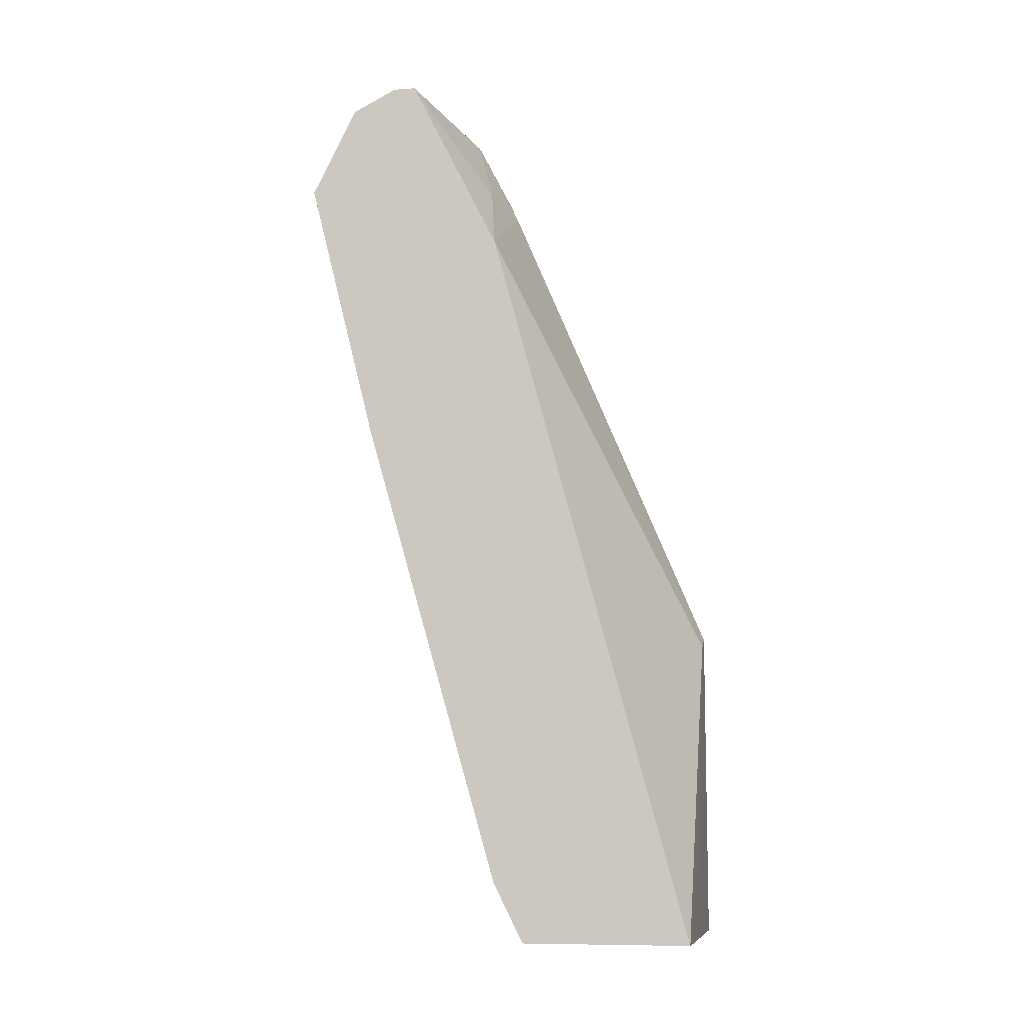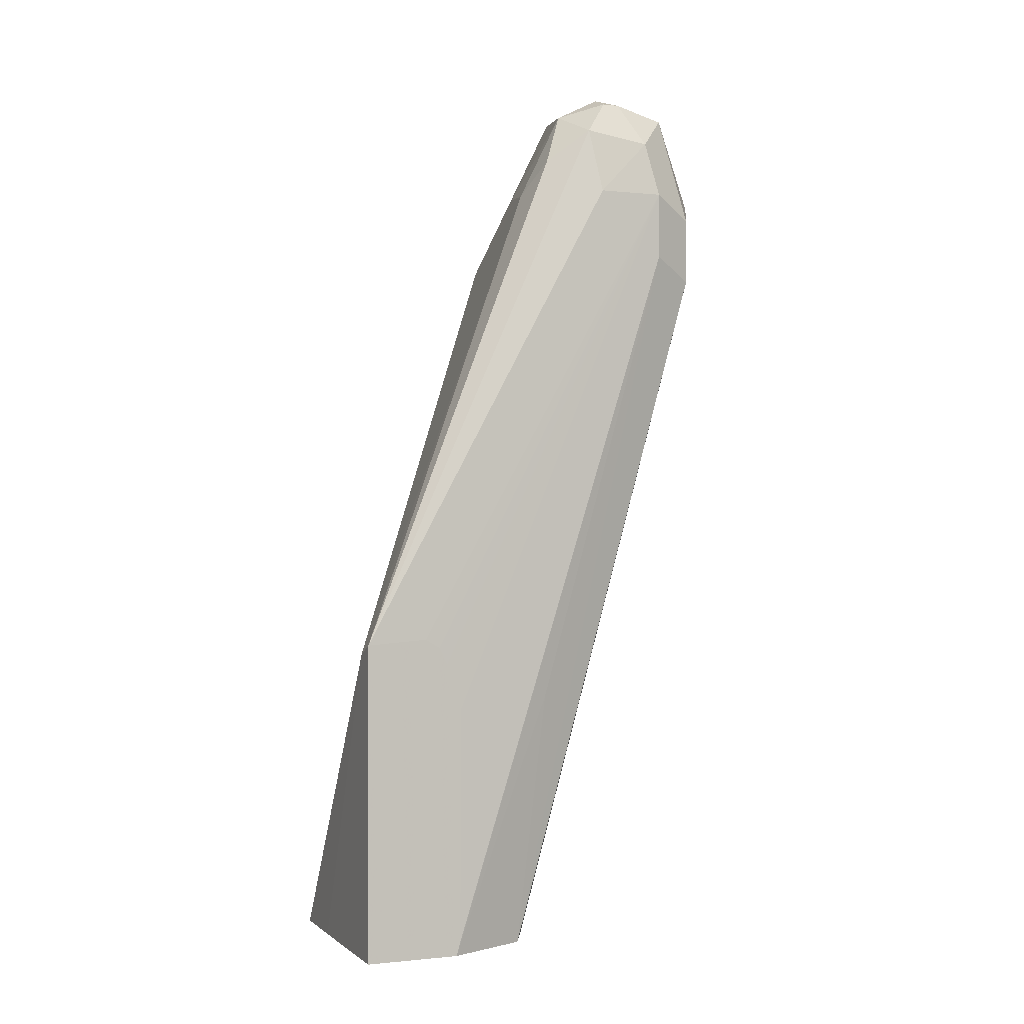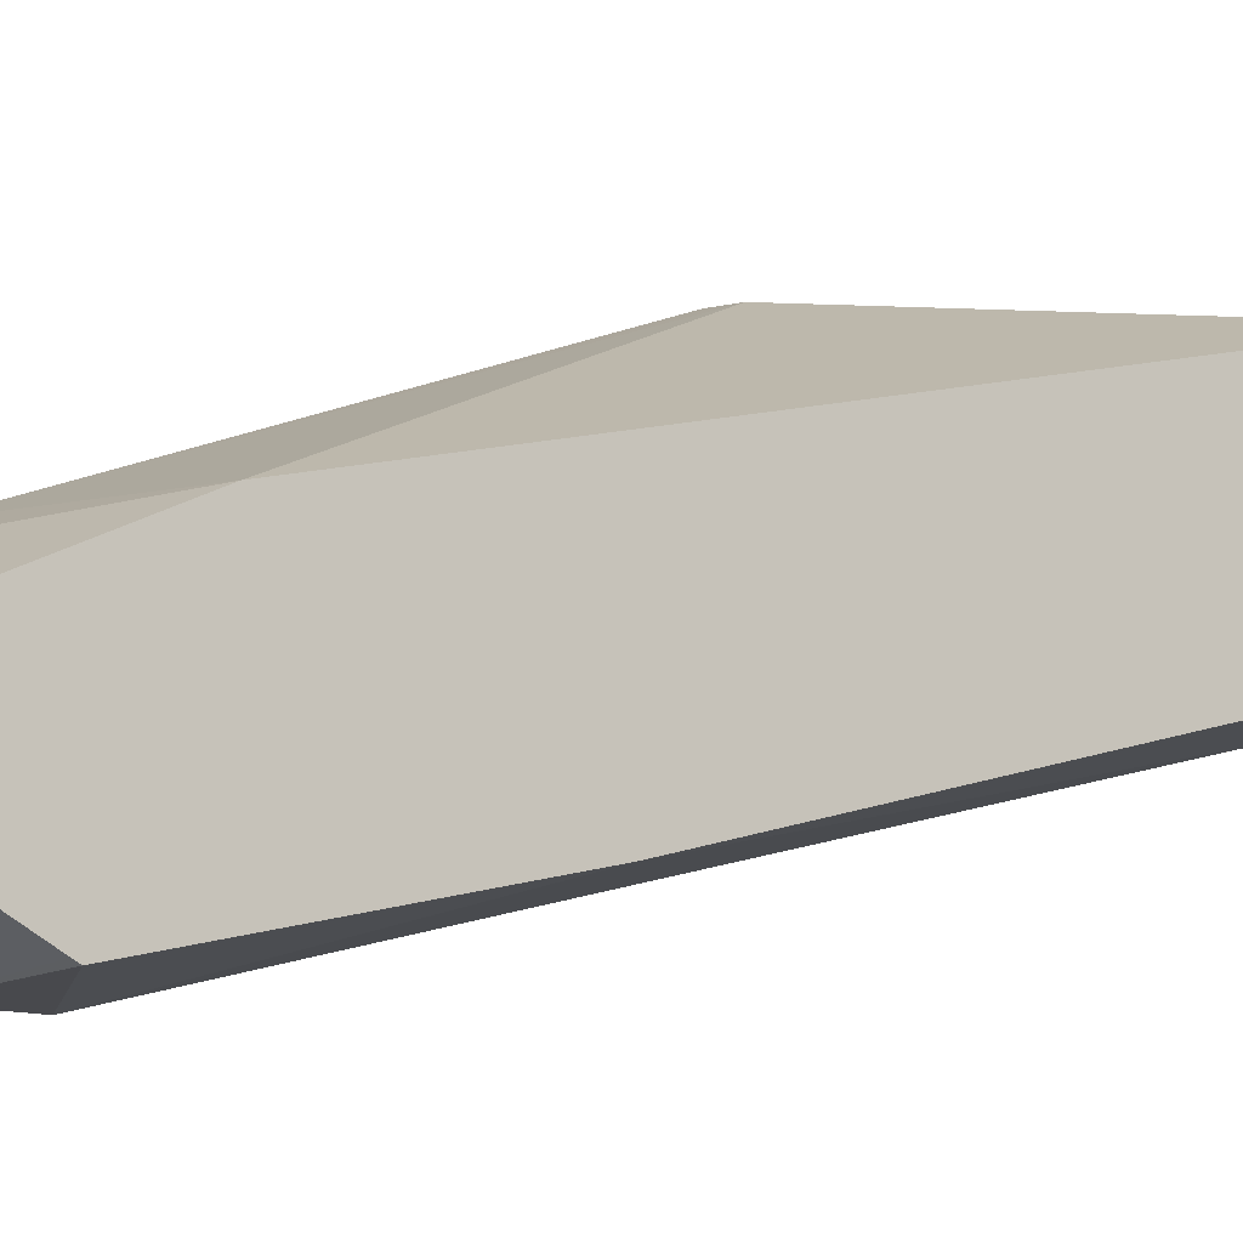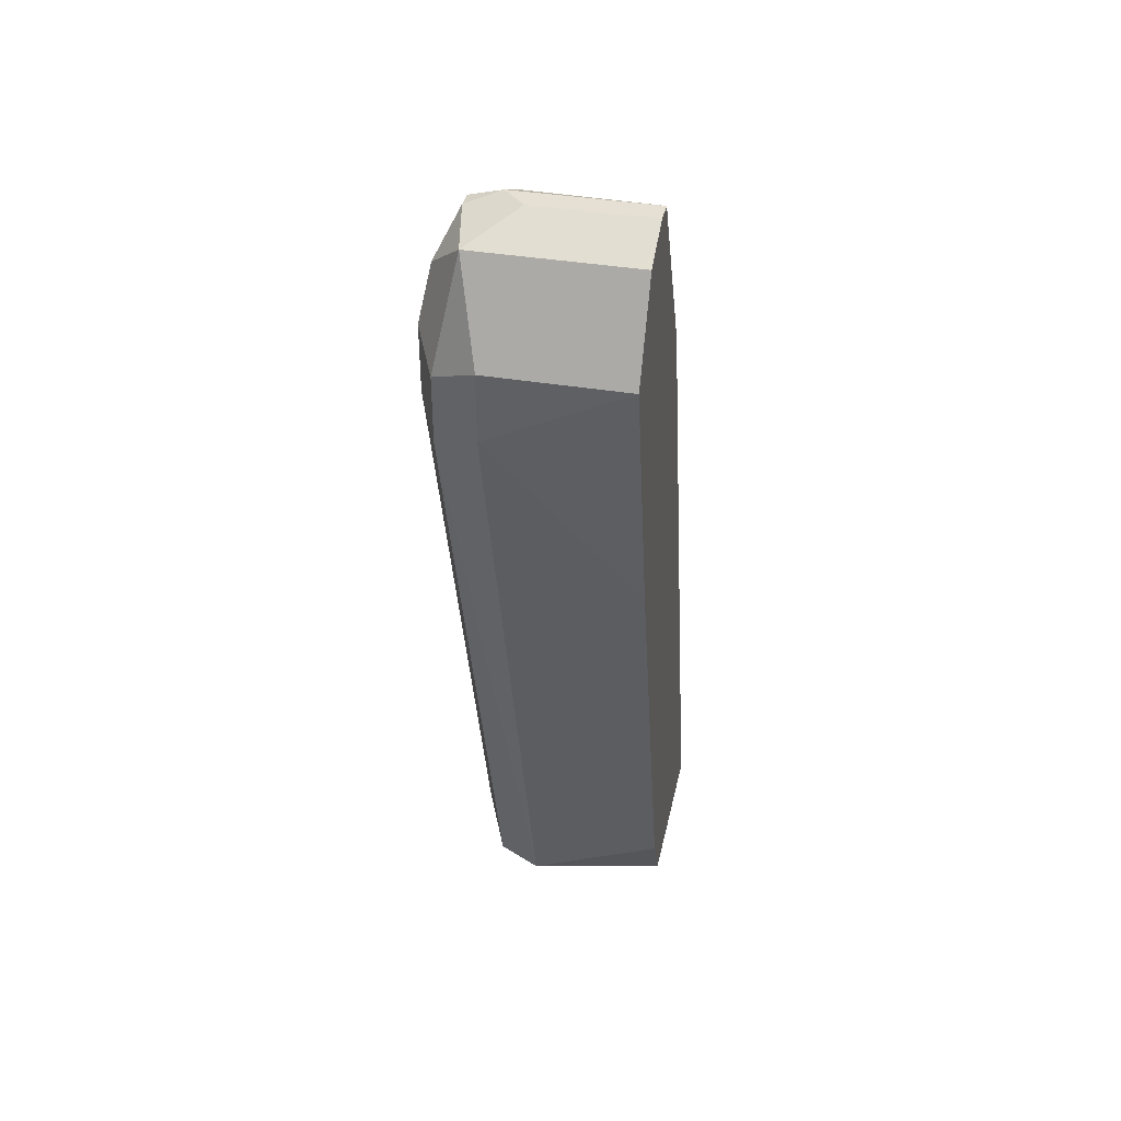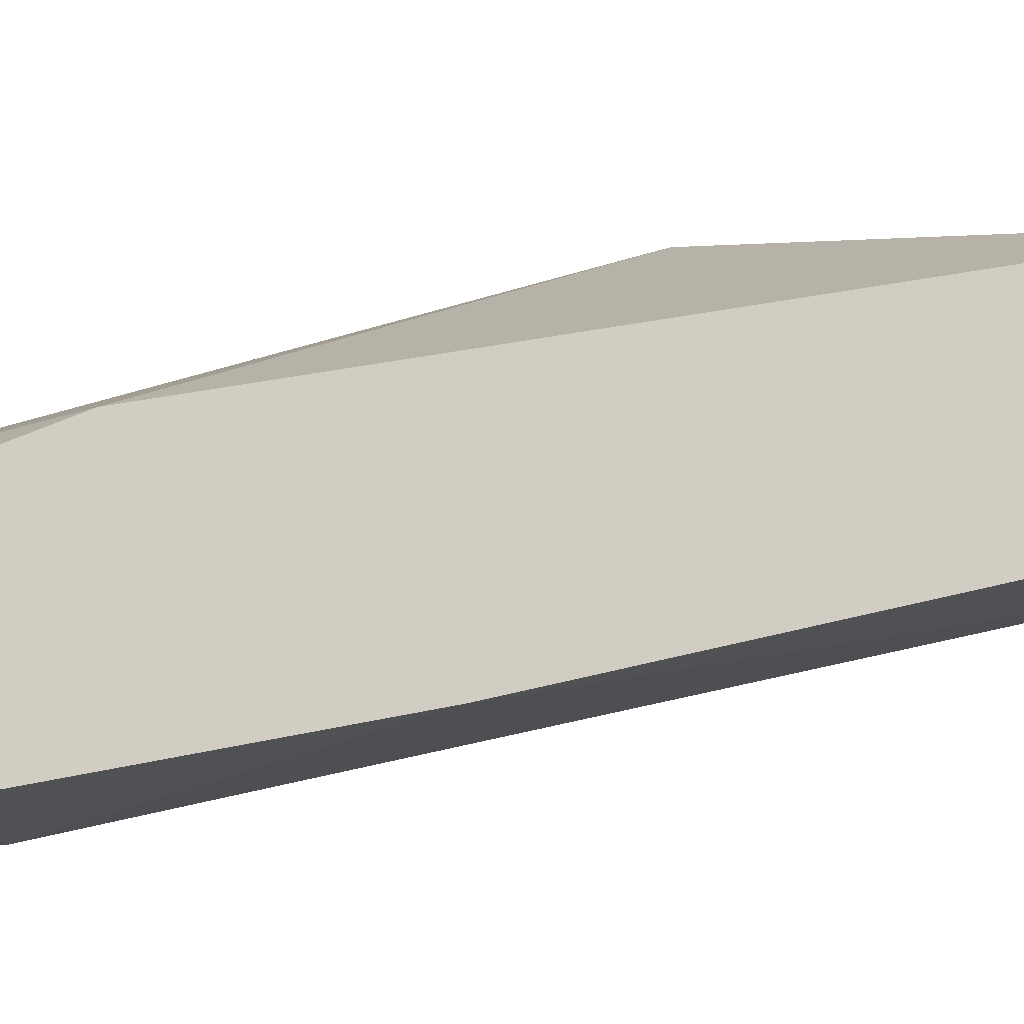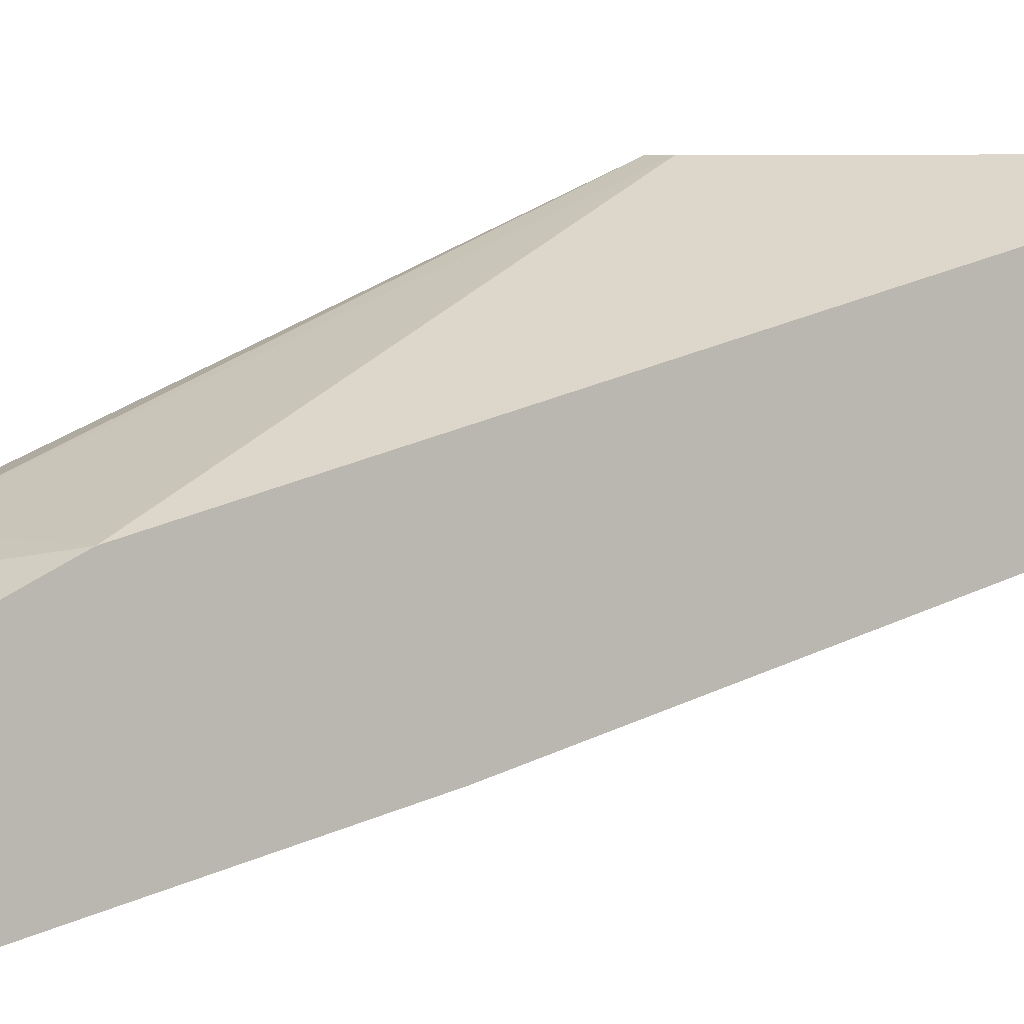
<metadata>
{"format":"obj","ext":"obj","renderer":"f3d","projection":"perspective","resolution":1024,"background":"white","views":[{"elev":-9.1,"azim":-79.1,"up":"+Y"},{"elev":-0.4,"azim":67.8,"up":"+Y"},{"elev":-12.5,"azim":-127.7,"up":"+Z"},{"elev":38.2,"azim":-167.9,"up":"+Y"},{"elev":-13.8,"azim":-114.5,"up":"+Z"},{"elev":5.0,"azim":-114.4,"up":"+Z"}]}
</metadata>
<code>
v -0.2075 0.5389 -0.07014
v -0.2258 0.5389 -0.07026
v -0.1702 0.5389 -0.07014
v -0.1759 0.6188 -0.07014
v -0.2258 0.5389 -0.1136
v -0.2258 0.7274 -0.1212
v -0.1702 0.5389 -0.09455
v -0.1702 0.6213 -0.07014
v -0.1905 0.7447 -0.1212
v -0.1905 0.5389 -0.1212
v -0.2258 0.5538 -0.121
v -0.2078 0.7469 -0.1256
v -0.2258 0.7501 -0.1325
v -0.179 0.5389 -0.1155
v -0.1732 0.6062 -0.1212
v -0.1732 0.7274 -0.1559
v -0.1702 0.5423 -0.09551
v -0.1702 0.6225 -0.08592
v -0.1732 0.7447 -0.1386
v -0.1775 0.762 -0.1364
v -0.1819 0.7534 -0.1256
v -0.1905 0.7563 -0.127
v -0.2258 0.5542 -0.1212
v -0.2258 0.6754 -0.1559
v -0.1905 0.7274 -0.1732
v -0.179 0.7216 -0.1674
v -0.1905 0.7678 -0.1328
v -0.2258 0.7736 -0.1443
v -0.1732 0.7447 -0.1559
v -0.1702 0.5691 -0.09573
v -0.1702 0.6202 -0.08974
v -0.1761 0.7592 -0.153
v -0.1819 0.7707 -0.1472
v -0.1819 0.7707 -0.1429
v -0.2258 0.7447 -0.1732
v -0.1905 0.7447 -0.1732
v -0.179 0.739 -0.1674
v -0.1905 0.7736 -0.1443
v -0.2258 0.7736 -0.1501
v -0.1702 0.6158 -0.09185
v -0.1702 0.6038 -0.09573
v -0.1847 0.7678 -0.1616
v -0.1963 0.7736 -0.1501
v -0.2258 0.7461 -0.1725
v -0.2258 0.7711 -0.1552
v -0.2258 0.7678 -0.1616
f 21 27 22
f 18 29 19
f 20 27 21
f 20 34 27
f 20 33 34
f 20 32 33
f 19 32 20
f 19 29 32
f 18 31 29
f 14 26 16
f 16 41 30
f 16 29 41
f 16 37 29
f 16 26 37
f 14 16 15
f 12 28 13
f 12 27 28
f 12 22 27
f 24 35 25
f 16 30 17
f 25 35 36
f 42 45 43
f 25 37 26
f 10 26 14
f 42 46 45
f 42 44 46
f 39 43 45
f 36 42 37
f 36 44 42
f 35 44 36
f 33 42 43
f 33 38 34
f 33 43 38
f 32 37 42
f 32 42 33
f 29 37 32
f 29 40 41
f 29 31 40
f 28 43 39
f 28 38 43
f 27 38 28
f 27 34 38
f 25 36 37
f 10 25 26
f 1 3 8
f 10 23 24
f 2 23 11
f 2 24 23
f 2 35 24
f 2 44 35
f 2 46 44
f 2 45 46
f 2 39 45
f 2 28 39
f 2 11 5
f 2 13 28
f 2 4 6
f 1 4 2
f 1 8 4
f 1 7 3
f 1 14 7
f 1 10 14
f 1 5 10
f 1 2 5
f 2 6 13
f 3 7 17
f 10 24 25
f 3 30 41
f 3 17 30
f 10 11 23
f 9 22 12
f 9 21 22
f 8 20 21
f 8 19 20
f 8 18 19
f 7 16 17
f 7 15 16
f 8 21 9
f 6 12 13
f 6 9 12
f 5 11 10
f 4 9 6
f 4 8 9
f 3 18 8
f 3 31 18
f 3 40 31
f 3 41 40
f 7 14 15

</code>
